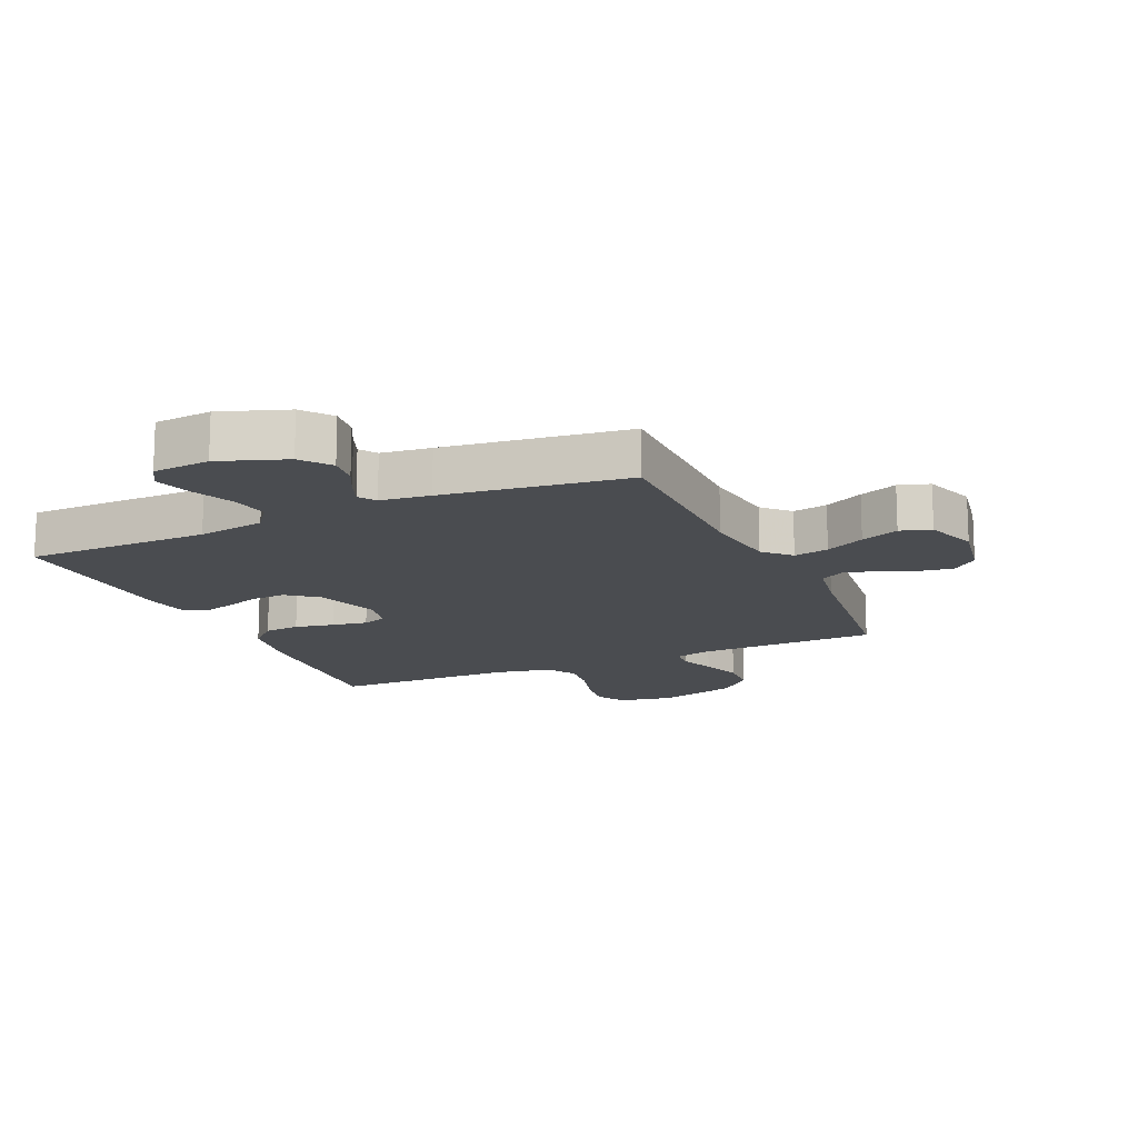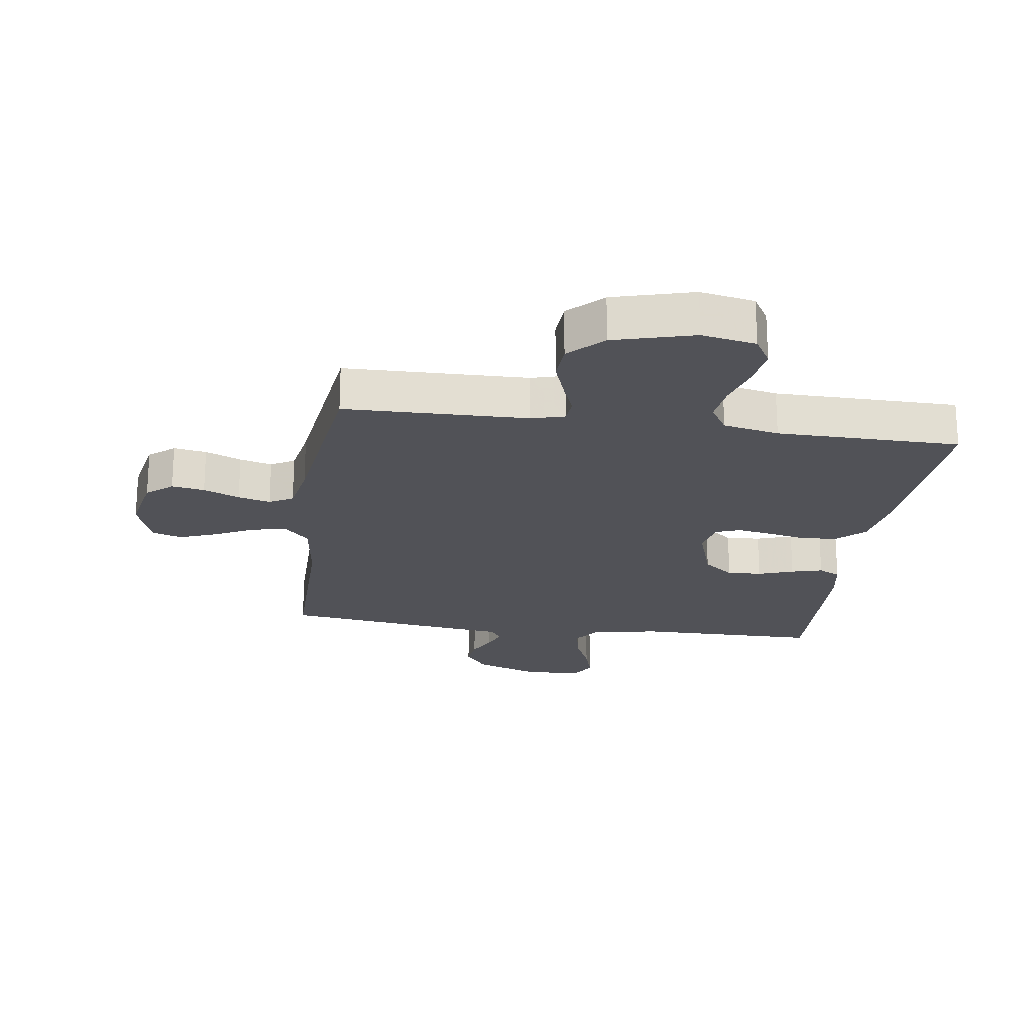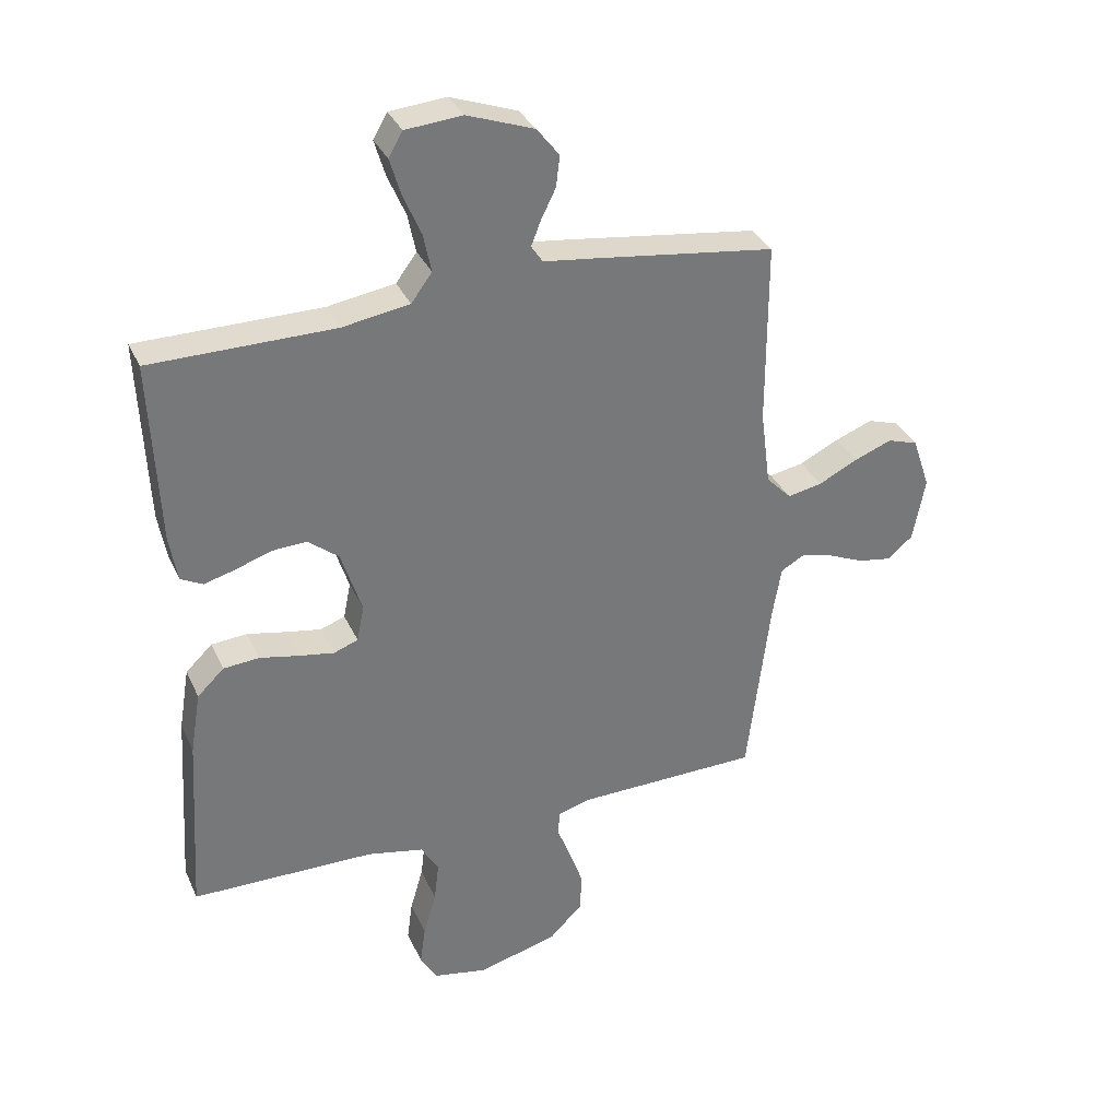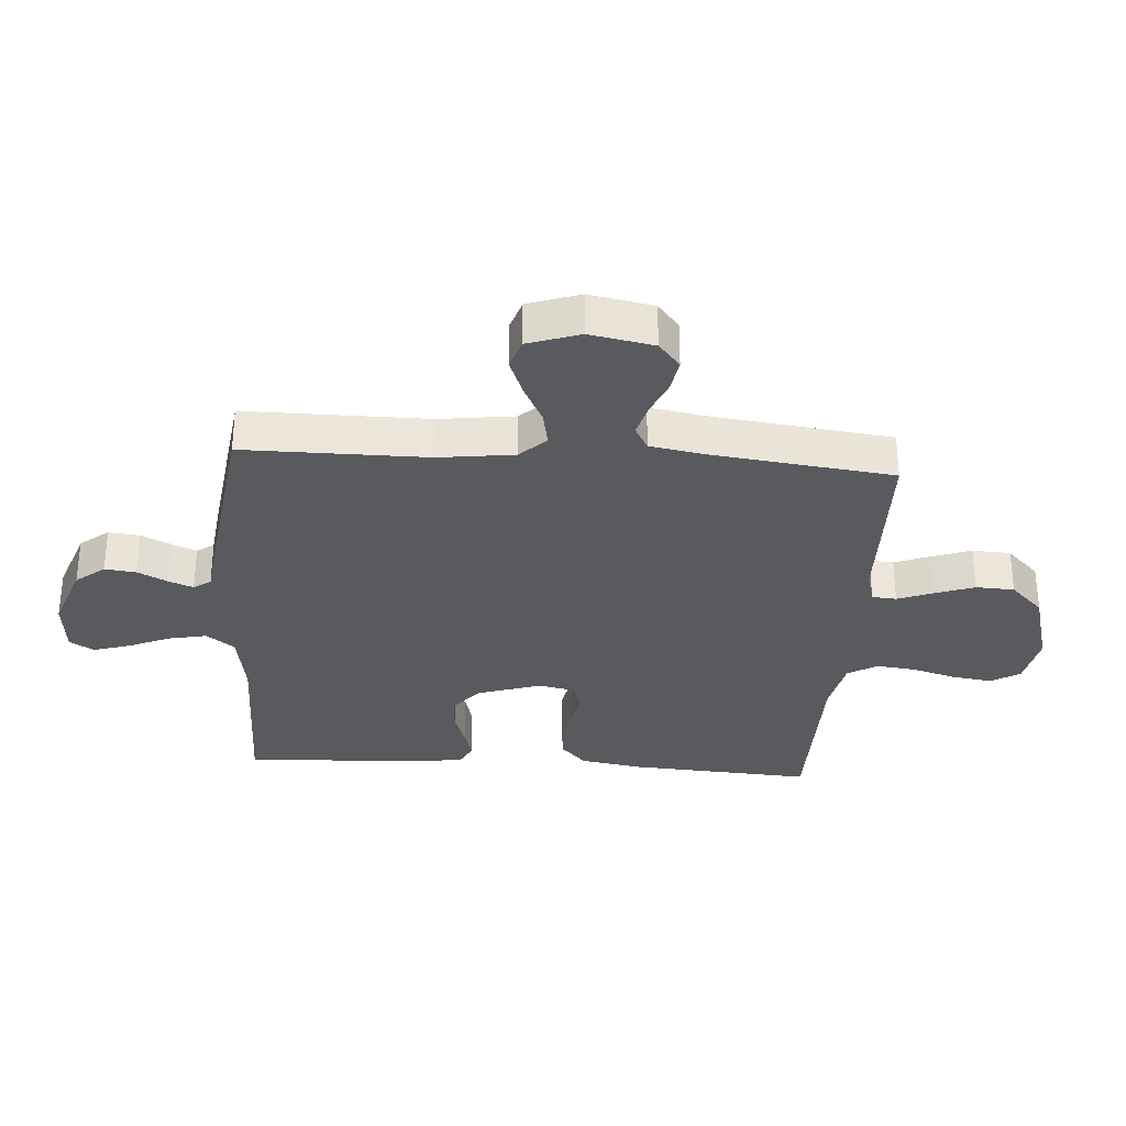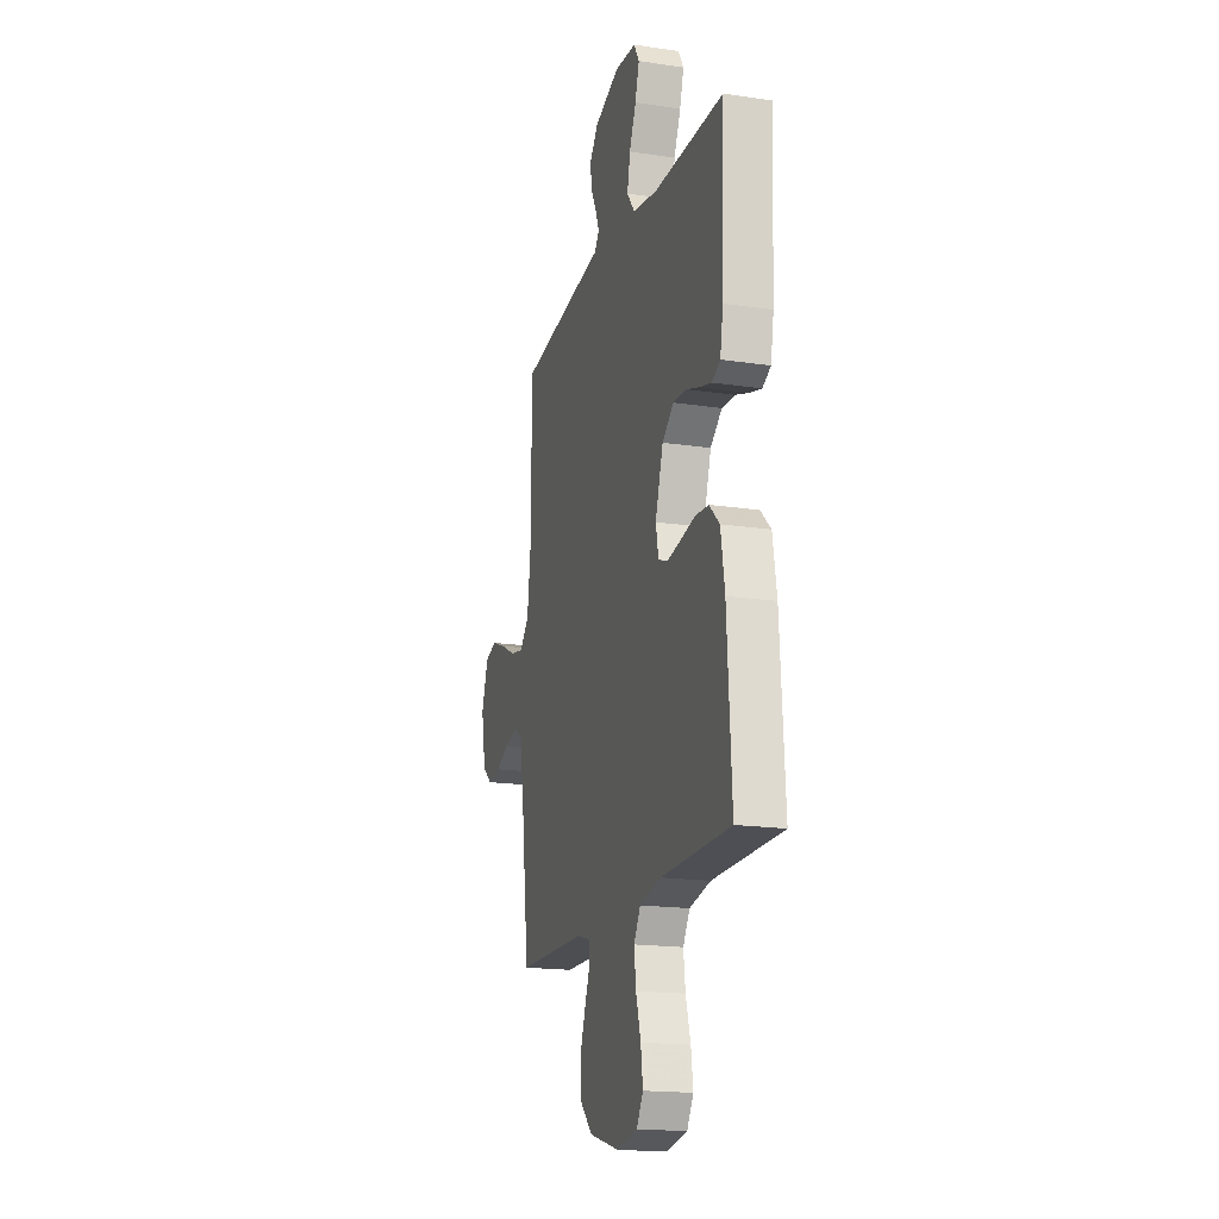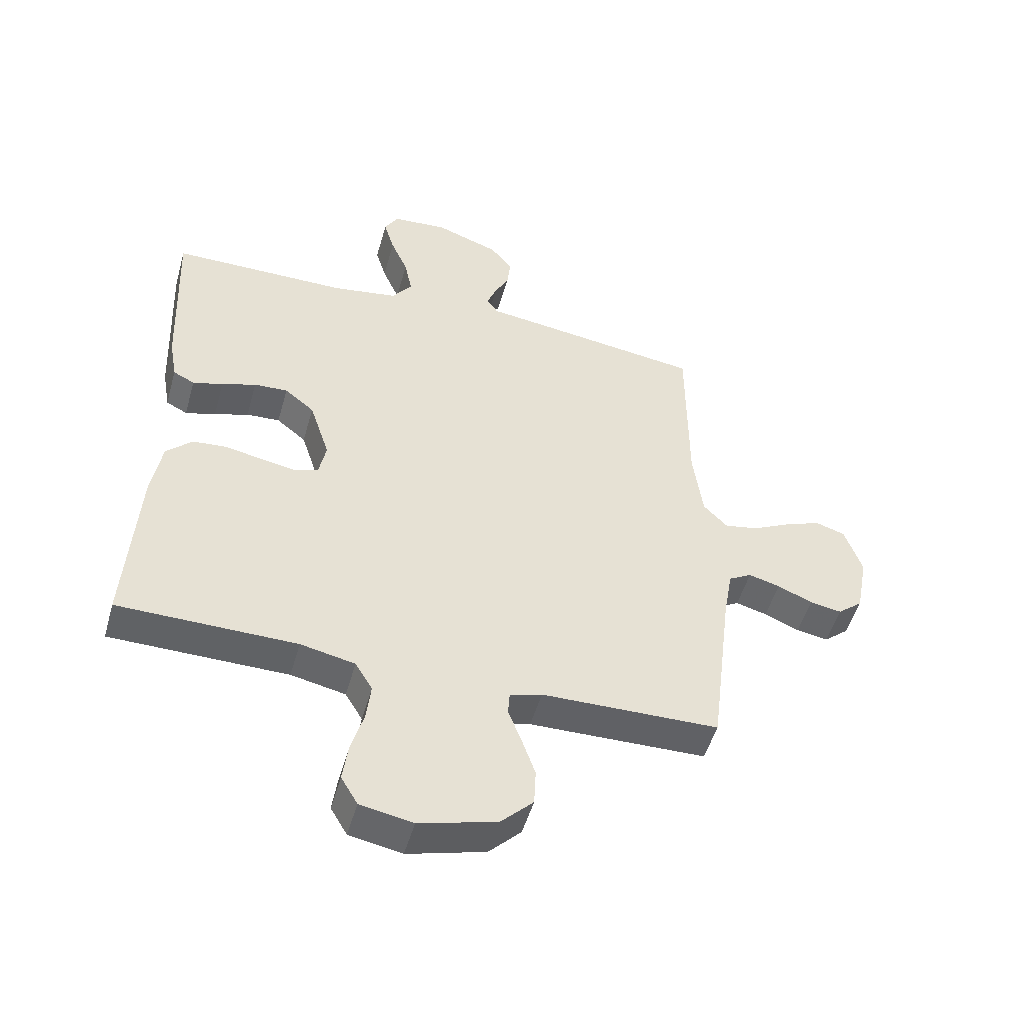
<metadata>
{"format":"obj","ext":"obj","renderer":"f3d","projection":"perspective","resolution":1024,"background":"white","views":[{"elev":-15.1,"azim":24.2,"up":"+Y"},{"elev":-21.5,"azim":171.9,"up":"+Y"},{"elev":33.6,"azim":-21.8,"up":"+Z"},{"elev":-31.8,"azim":86.0,"up":"+Y"},{"elev":-17.9,"azim":-106.3,"up":"+Z"},{"elev":-50.4,"azim":-15.7,"up":"+Z"}]}
</metadata>
<code>
v -0.5 0.07 0.5
v -0.2 0.07 0.502
v -0.09 0.07 0.52
v -0.056 0.07 0.566
v -0.069 0.07 0.629
v -0.098 0.07 0.696
v -0.116 0.07 0.756
v -0.093 0.07 0.796
v 0 0.07 0.804
v 0.109 0.07 0.765
v 0.146 0.07 0.718
v 0.14 0.07 0.667
v 0.116 0.07 0.619
v 0.1 0.07 0.578
v 0.119 0.07 0.55
v 0.2 0.07 0.54
v 0.5 0.07 0.5
v 0.5 0.07 0.2
v 0.516 0.07 0.076
v 0.557 0.07 0.034
v 0.614 0.07 0.045
v 0.678 0.07 0.077
v 0.74 0.07 0.101
v 0.79 0.07 0.085
v 0.819 0.07 0
v 0.799 0.07 -0.105
v 0.757 0.07 -0.14
v 0.703 0.07 -0.131
v 0.644 0.07 -0.106
v 0.591 0.07 -0.092
v 0.552 0.07 -0.114
v 0.537 0.07 -0.2
v 0.5 0.07 -0.5
v 0.2 0.07 -0.506
v 0.146 0.07 -0.521
v 0.143 0.07 -0.561
v 0.165 0.07 -0.618
v 0.188 0.07 -0.683
v 0.185 0.07 -0.746
v 0.131 0.07 -0.8
v 0 0.07 -0.836
v -0.089 0.07 -0.819
v -0.117 0.07 -0.772
v -0.108 0.07 -0.707
v -0.087 0.07 -0.635
v -0.079 0.07 -0.57
v -0.108 0.07 -0.522
v -0.2 0.07 -0.503
v -0.5 0.07 -0.5
v -0.481 0.07 -0.2
v -0.464 0.07 -0.098
v -0.42 0.07 -0.056
v -0.362 0.07 -0.051
v -0.298 0.07 -0.064
v -0.24 0.07 -0.074
v -0.2 0.07 -0.059
v -0.188 0.07 0
v -0.222 0.07 0.105
v -0.272 0.07 0.145
v -0.329 0.07 0.142
v -0.387 0.07 0.122
v -0.438 0.07 0.108
v -0.474 0.07 0.126
v -0.487 0.07 0.2
v -0.5 0 0.5
v -0.2 0 0.502
v -0.09 0 0.52
v -0.056 0 0.566
v -0.069 0 0.629
v -0.098 0 0.696
v -0.116 0 0.756
v -0.093 0 0.796
v 0 0 0.804
v 0.109 0 0.765
v 0.146 0 0.718
v 0.14 0 0.667
v 0.116 0 0.619
v 0.1 0 0.578
v 0.119 0 0.55
v 0.2 0 0.54
v 0.5 0 0.5
v 0.5 0 0.2
v 0.516 0 0.076
v 0.557 0 0.034
v 0.614 0 0.045
v 0.678 0 0.077
v 0.74 0 0.101
v 0.79 0 0.085
v 0.819 0 0
v 0.799 0 -0.105
v 0.757 0 -0.14
v 0.703 0 -0.131
v 0.644 0 -0.106
v 0.591 0 -0.092
v 0.552 0 -0.114
v 0.537 0 -0.2
v 0.5 0 -0.5
v 0.2 0 -0.506
v 0.146 0 -0.521
v 0.143 0 -0.561
v 0.165 0 -0.618
v 0.188 0 -0.683
v 0.185 0 -0.746
v 0.131 0 -0.8
v 0 0 -0.836
v -0.089 0 -0.819
v -0.117 0 -0.772
v -0.108 0 -0.707
v -0.087 0 -0.635
v -0.079 0 -0.57
v -0.108 0 -0.522
v -0.2 0 -0.503
v -0.5 0 -0.5
v -0.481 0 -0.2
v -0.464 0 -0.098
v -0.42 0 -0.056
v -0.362 0 -0.051
v -0.298 0 -0.064
v -0.24 0 -0.074
v -0.2 0 -0.059
v -0.188 0 0
v -0.222 0 0.105
v -0.272 0 0.145
v -0.329 0 0.142
v -0.387 0 0.122
v -0.438 0 0.108
v -0.474 0 0.126
v -0.487 0 0.2
f 64 1 2
f 63 64 2
f 62 63 2
f 61 62 2
f 60 61 2
f 59 60 2 3
f 58 59 3 4
f 57 58 4
f 56 57 4
f 52 53 54
f 51 52 54
f 50 51 54
f 49 50 54
f 48 49 54
f 47 48 54 55
f 46 47 55 56
f 43 44 45
f 42 43 45
f 41 42 45
f 40 41 45
f 39 40 45
f 38 39 45
f 37 38 45
f 36 37 45
f 35 36 45 46
f 46 56 4
f 35 46 4
f 34 35 4
f 27 28 29
f 26 27 29
f 25 26 29
f 24 25 29
f 23 24 29
f 22 23 29
f 21 22 29
f 20 21 29 30
f 19 20 30 31
f 15 16 17 18
f 15 18 19
f 11 12 13
f 10 11 13
f 9 10 13
f 8 9 13
f 7 8 13
f 6 7 13
f 5 6 13
f 5 13 14
f 5 14 15
f 4 5 15
f 34 4 15
f 33 34 15
f 32 33 15
f 15 19 31 32
f 66 65 128
f 66 128 127
f 66 127 126
f 66 126 125
f 66 125 124
f 67 66 124 123
f 68 67 123 122
f 68 122 121
f 68 121 120
f 118 117 116
f 118 116 115
f 118 115 114
f 118 114 113
f 118 113 112
f 119 118 112 111
f 120 119 111 110
f 109 108 107
f 109 107 106
f 109 106 105
f 109 105 104
f 109 104 103
f 109 103 102
f 109 102 101
f 109 101 100
f 110 109 100 99
f 68 120 110
f 68 110 99
f 68 99 98
f 93 92 91
f 93 91 90
f 93 90 89
f 93 89 88
f 93 88 87
f 93 87 86
f 93 86 85
f 94 93 85 84
f 95 94 84 83
f 82 81 80 79
f 83 82 79
f 77 76 75
f 77 75 74
f 77 74 73
f 77 73 72
f 77 72 71
f 77 71 70
f 77 70 69
f 78 77 69
f 79 78 69
f 79 69 68
f 79 68 98
f 79 98 97
f 79 97 96
f 96 95 83 79
f 1 65 66 2
f 2 66 67 3
f 3 67 68 4
f 4 68 69 5
f 5 69 70 6
f 6 70 71 7
f 7 71 72 8
f 8 72 73 9
f 9 73 74 10
f 10 74 75 11
f 11 75 76 12
f 12 76 77 13
f 13 77 78 14
f 14 78 79 15
f 15 79 80 16
f 16 80 81 17
f 17 81 82 18
f 18 82 83 19
f 19 83 84 20
f 20 84 85 21
f 21 85 86 22
f 22 86 87 23
f 23 87 88 24
f 24 88 89 25
f 25 89 90 26
f 26 90 91 27
f 27 91 92 28
f 28 92 93 29
f 29 93 94 30
f 30 94 95 31
f 31 95 96 32
f 32 96 97 33
f 33 97 98 34
f 34 98 99 35
f 35 99 100 36
f 36 100 101 37
f 37 101 102 38
f 38 102 103 39
f 39 103 104 40
f 40 104 105 41
f 41 105 106 42
f 42 106 107 43
f 43 107 108 44
f 44 108 109 45
f 45 109 110 46
f 46 110 111 47
f 47 111 112 48
f 48 112 113 49
f 49 113 114 50
f 50 114 115 51
f 51 115 116 52
f 52 116 117 53
f 53 117 118 54
f 54 118 119 55
f 55 119 120 56
f 56 120 121 57
f 57 121 122 58
f 58 122 123 59
f 59 123 124 60
f 60 124 125 61
f 61 125 126 62
f 62 126 127 63
f 63 127 128 64
f 64 128 65 1

</code>
